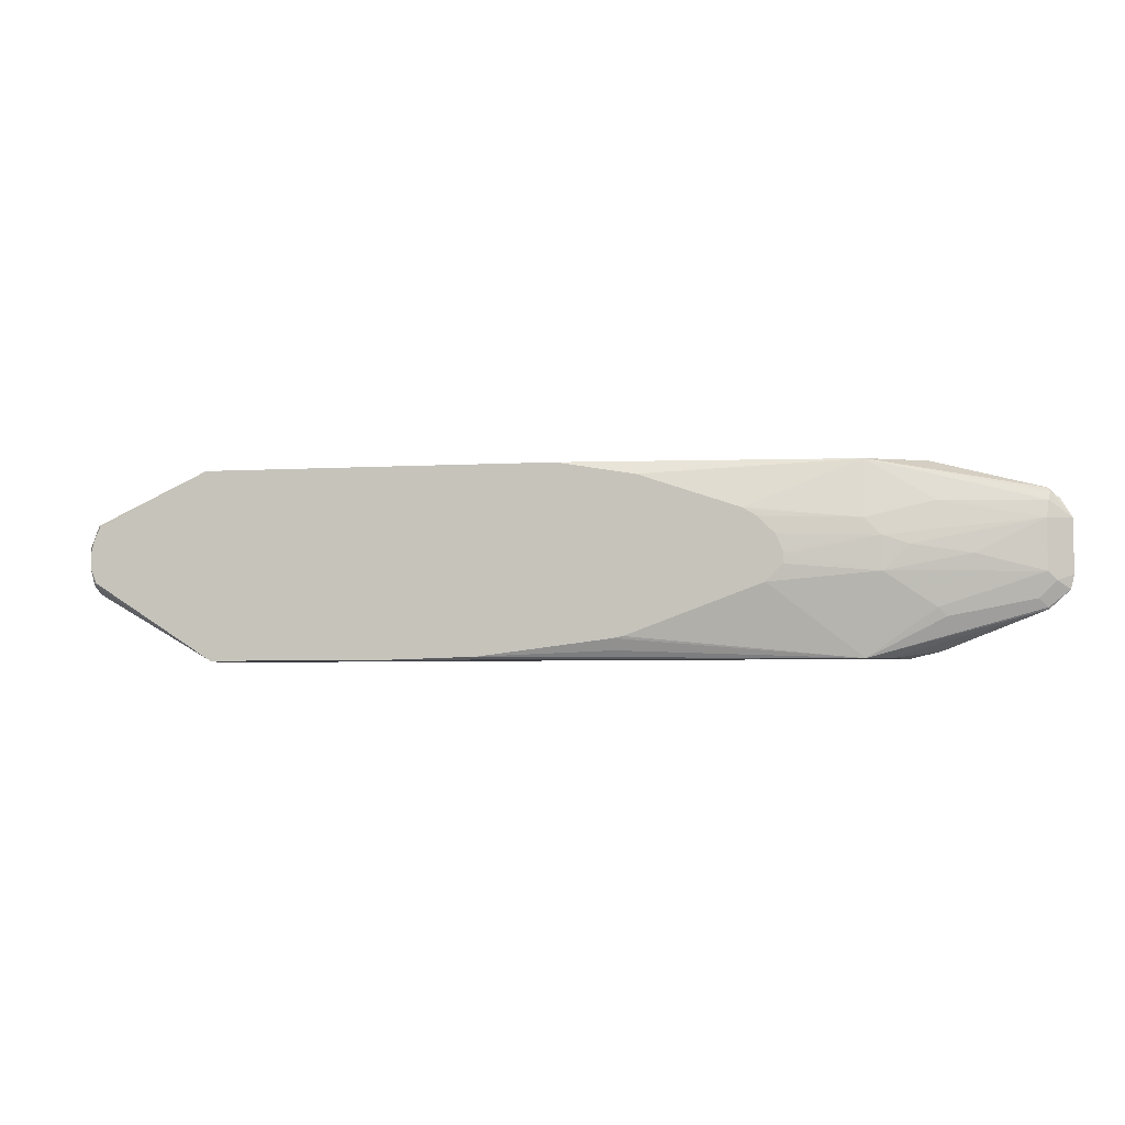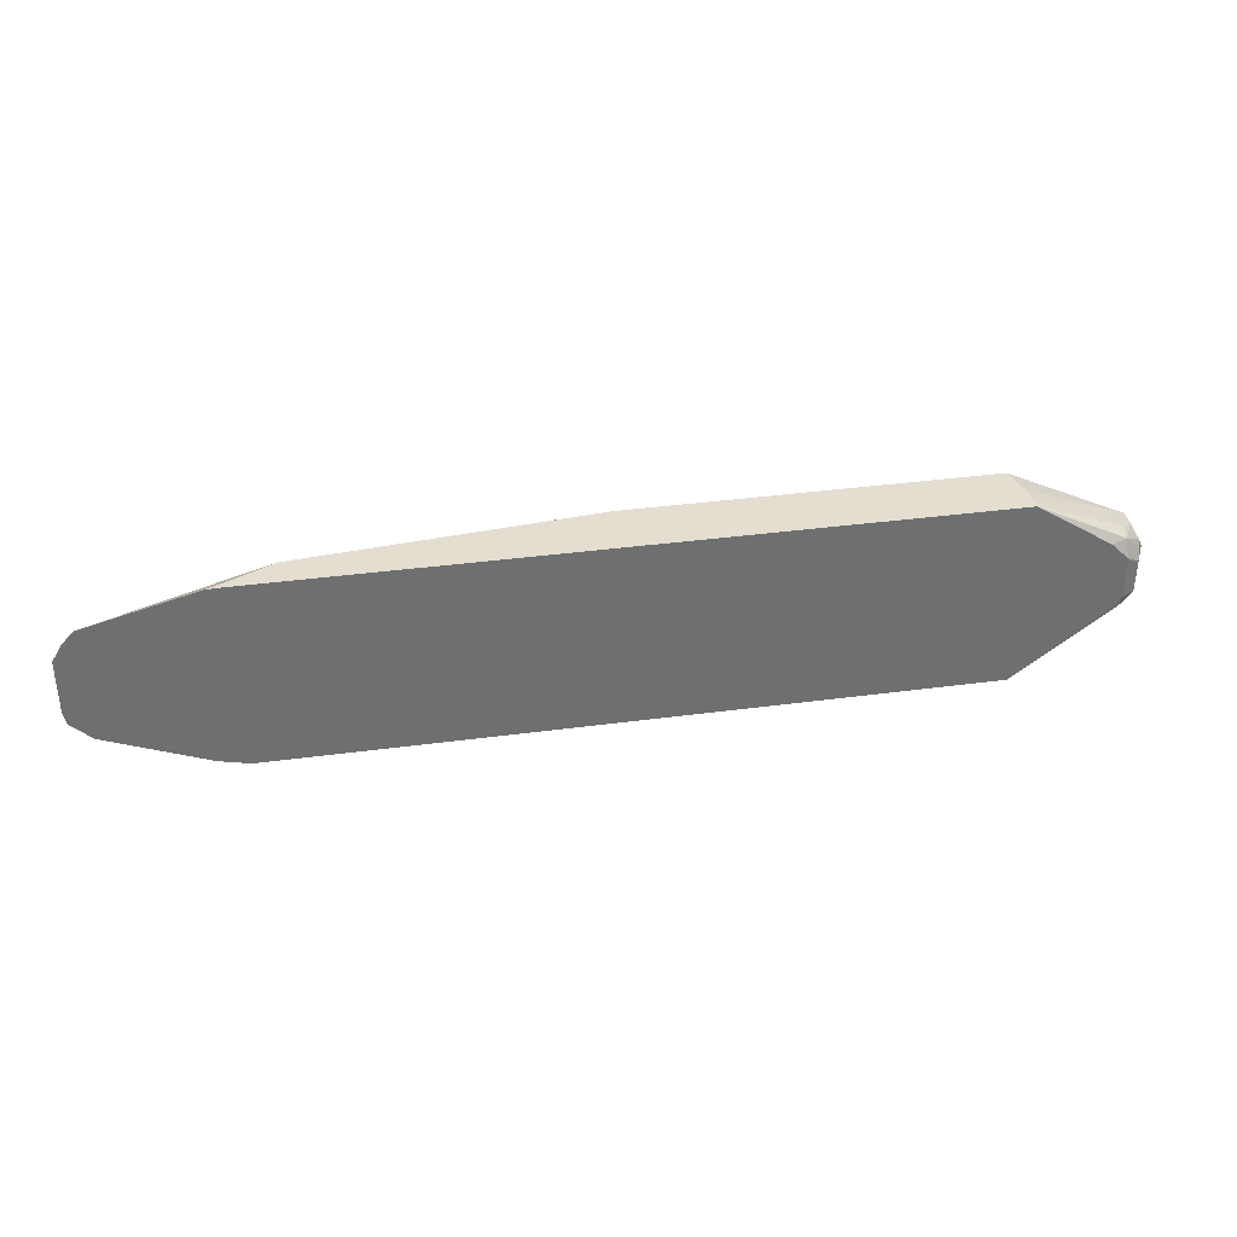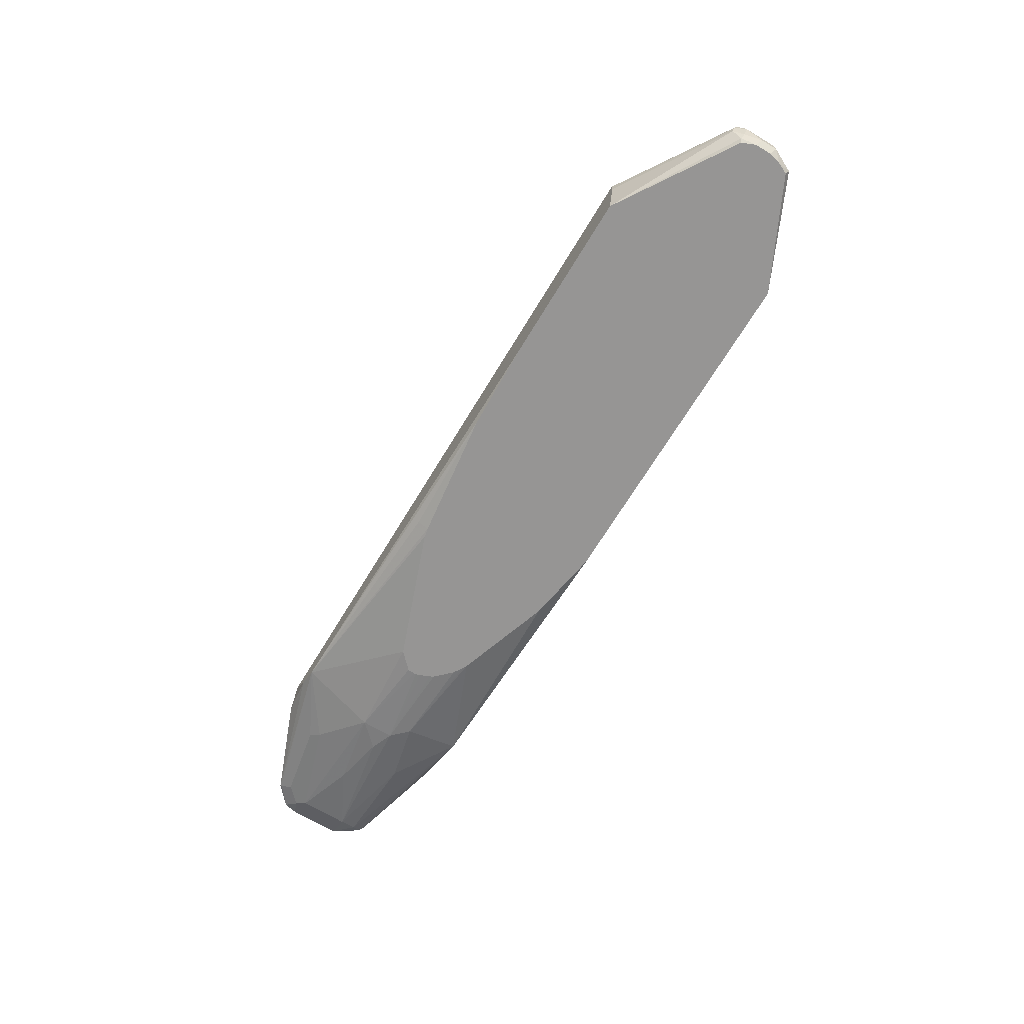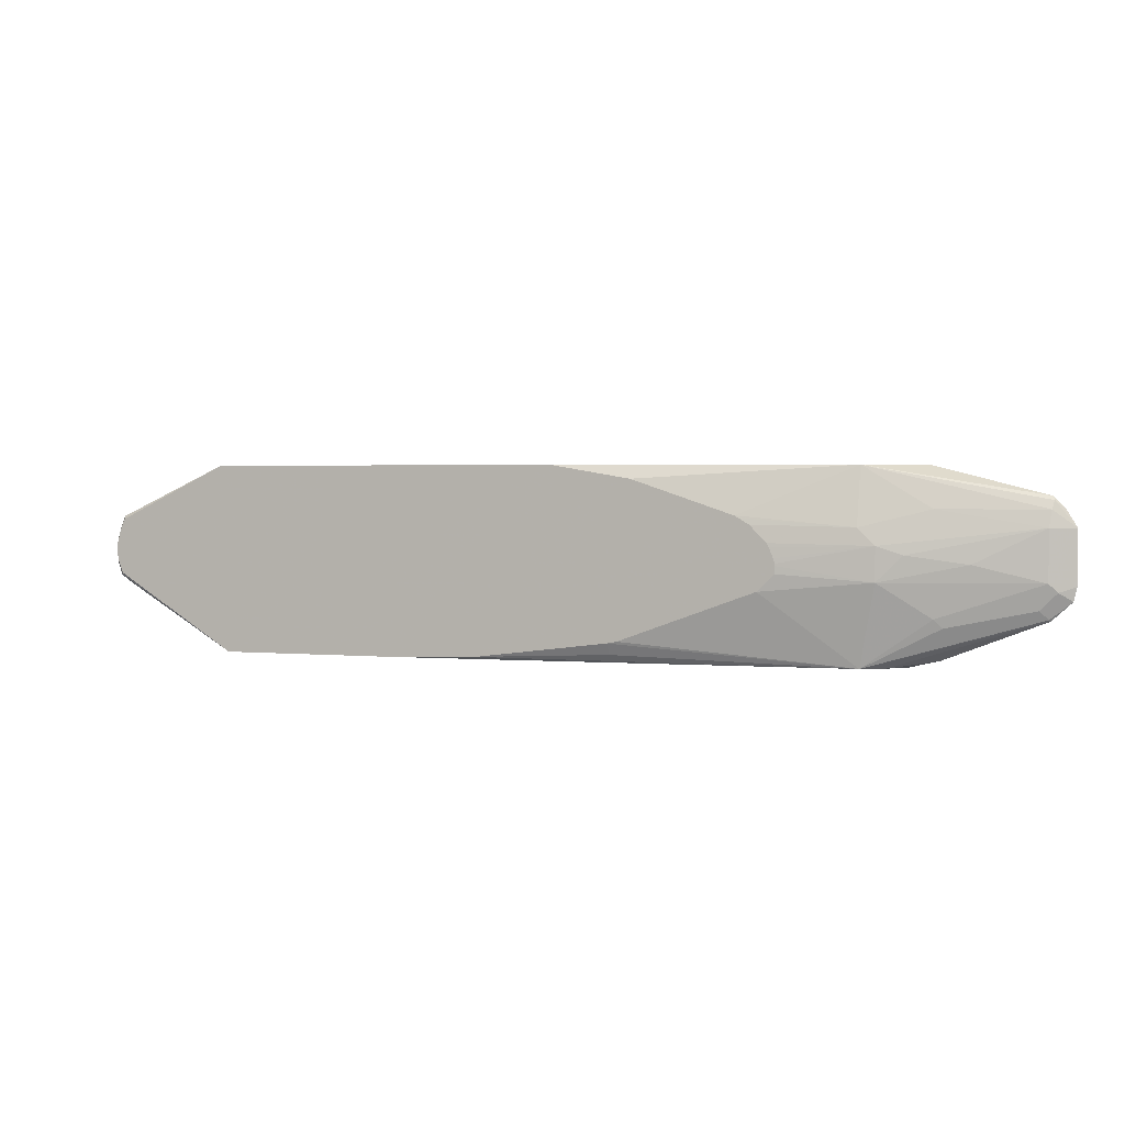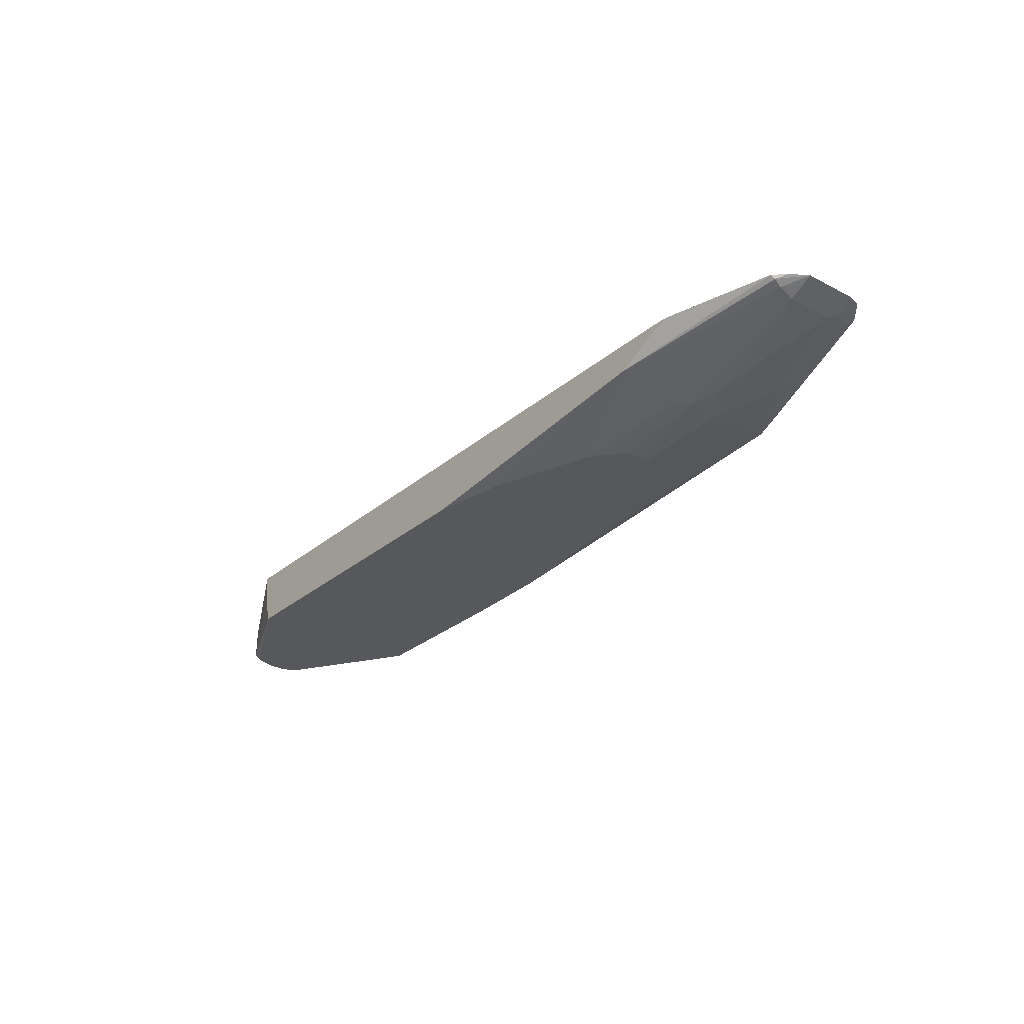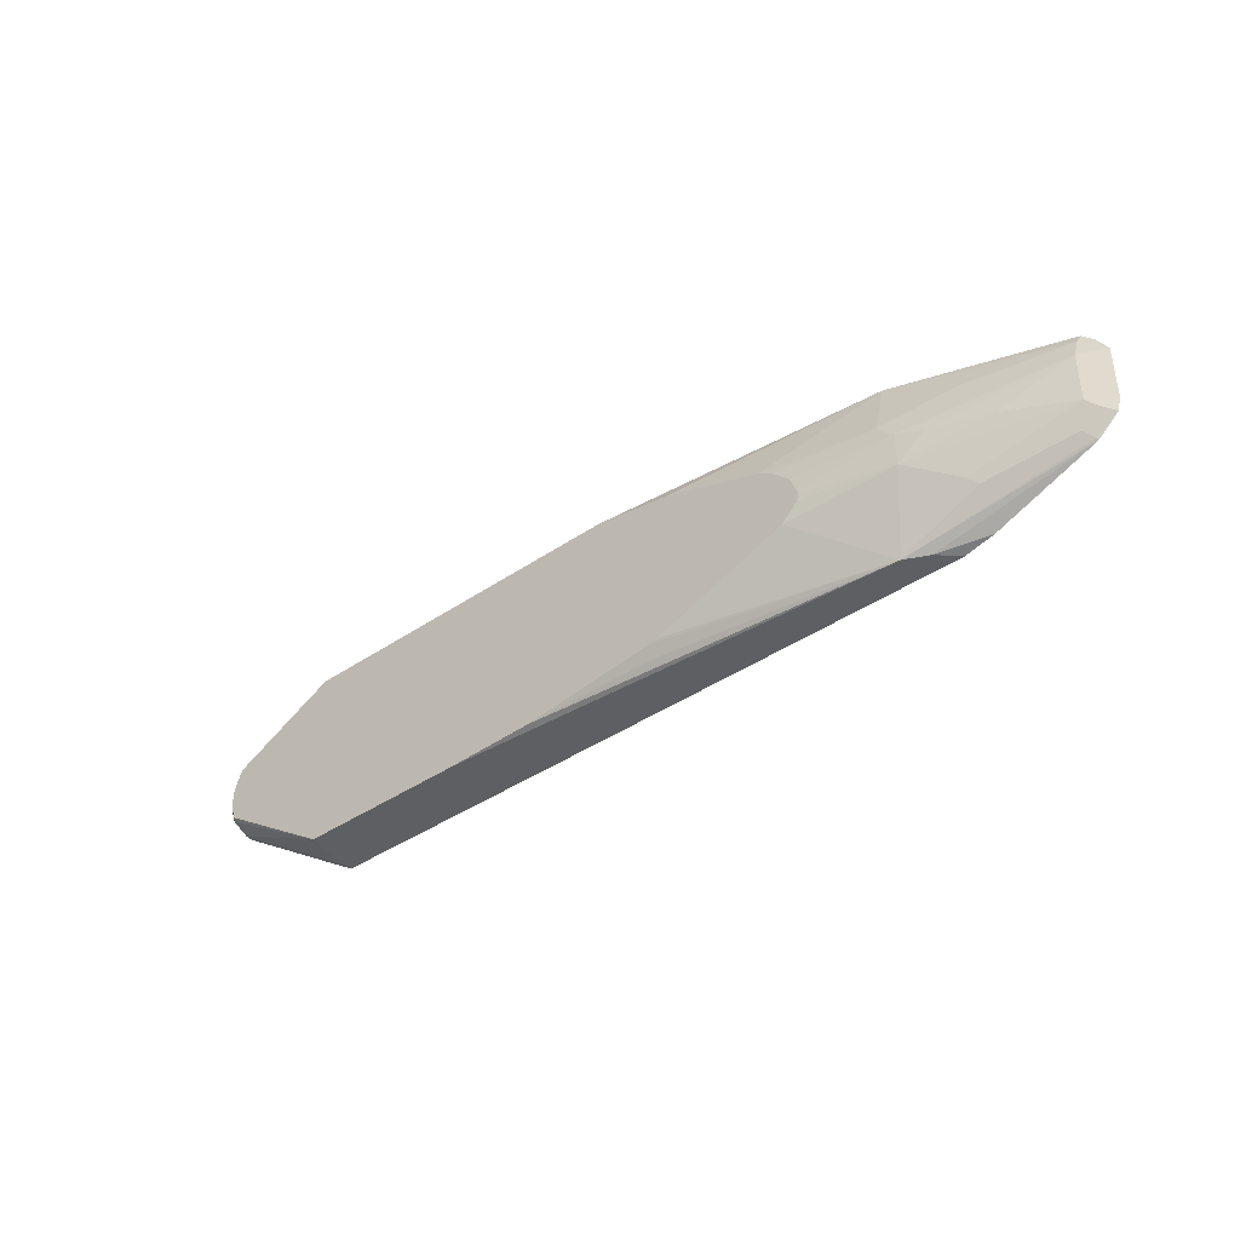
<metadata>
{"format":"obj","ext":"obj","renderer":"f3d","projection":"perspective","resolution":1024,"background":"white","views":[{"elev":-4.4,"azim":11.4,"up":"+Z"},{"elev":35.8,"azim":169.9,"up":"+Z"},{"elev":-67.6,"azim":-121.1,"up":"+Y"},{"elev":2.5,"azim":19.0,"up":"+Z"},{"elev":-28.3,"azim":51.5,"up":"+Y"},{"elev":-39.5,"azim":40.5,"up":"+Z"}]}
</metadata>
<code>
v 0.04817 0.1139 -0.1157
v 0.08263 0.1139 -0.1076
v 0.04762 0.1133 -0.1157
v -0.7676 0.1139 -0.1157
v 0.2004 0.1139 -0.06129
v 0.02647 0.09283 -0.1157
v -0.7676 0.09946 -0.1157
v -0.9083 0.07957 -0.03315
v -0.91 0.08951 -0.02982
v -0.8976 0.09946 -0.03481
v -0.8818 0.1127 -0.03315
v -0.8806 0.1139 -0.03074
v 0.2242 0.1139 -0.03978
v 0.1989 0.1119 -0.05967
v -4.26e-05 0.07957 -0.1157
v 0.01081 0.08498 -0.1157
v -0.7566 0.04596 -0.1157
v -0.9051 0.06963 -0.03481
v -0.91 0.05968 -0.02238
v -0.9151 0.07957 -0.01988
v -0.9017 0.1061 -0.01988
v -0.8901 0.1094 -0.02982
v -0.8861 0.1139 -0.01988
v 0.2188 0.1119 -0.03978
v 0.2278 0.1139 -0.02347
v 0.2088 0.1044 -0.02982
v 0.1889 0.1044 -0.04971
v 0.08946 0.08454 -0.06961
v 0.0795 0.07957 -0.05967
v 0.01987 0.05968 -0.01988
v -0.1079 0.04596 -0.03142
v -0.2678 0.04596 -0.09029
v -0.2793 0.04596 -0.09259
v -0.2785 0.05305 -0.1061
v -0.4376 0.04596 -0.1125
v -0.4376 0.05237 -0.1157
v -0.9013 0.04596 -0.02297
v -0.9051 0.04973 -0.02485
v -0.5473 0.04596 -0.1157
v -0.9151 0.05968 -9.08e-06
v -0.9083 0.04642 -0.006619
v -0.9151 0.07957 0.01989
v -0.9017 0.1061 0.01989
v -0.8861 0.1139 0.02706
v 0.2278 0.1139 0.03978
v 0.2122 0.1061 -0.01988
v 0.1989 0.09946 -0.01988
v 0.04963 0.06466 0.009928
v 0.01987 0.05968 0.01989
v -0.08719 0.04596 -0.002789
v -0.08797 0.04596 -0.01152
v 0.1193 0.07957 -9.08e-06
v -0.9081 0.04596 -0.006159
v -0.9151 0.05968 0.01989
v -0.9017 0.07295 0.04641
v -0.9083 0.0862 0.03315
v -0.9051 0.09449 0.02982
v -0.8951 0.09946 0.03978
v -0.8852 0.1044 0.04972
v -0.8855 0.1139 0.03013
v 0.2151 0.1139 0.0606
v 0.2038 0.1094 0.06961
v 0.2013 0.1044 0.05968
v 0.2122 0.1061 0.03978
v 0.1989 0.09946 0.03978
v -4.26e-05 0.05968 0.03978
v -0.1163 0.04596 0.04217
v -0.09648 0.04596 0.02227
v -0.09402 0.04596 0.0175
v -0.08921 0.04596 0.005528
v -0.08719 0.04596 -9.08e-06
v -0.9081 0.04596 0.01371
v -0.9043 0.04596 0.02908
v -0.9017 0.05305 0.04641
v -0.8752 0.07957 0.05968
v -0.8884 0.0862 0.05304
v -0.8653 0.1139 0.05018
v -0.8656 0.1139 0.04991
v -0.7758 0.1139 0.1079
v 0.2016 0.1139 0.07412
v -4.26e-05 0.07957 0.1079
v 0.0795 0.07957 0.05968
v -0.1332 0.04596 0.0521
v -0.1282 0.04596 0.04935
v -0.8982 0.04596 0.04287
v -0.8752 0.05968 0.05968
v -0.7653 0.04596 0.1079
v 0.0512 0.1139 0.1079
v -0.7758 0.09946 0.1079
v 0.07178 0.1139 0.1075
v -0.2524 0.04596 0.09229
v 0.02088 0.09002 0.1079
v -0.3455 0.04596 0.1079
v -0.7661 0.04943 0.1079
v -0.7741 0.08125 0.1079
v 0.05366 0.1139 0.1079
v 0.03553 0.09951 0.1079
v 0.02647 0.09283 0.1079
f 43 57 58
f 43 58 59
f 46 64 65
f 43 59 60
f 43 60 44
f 45 61 62
f 45 62 63
f 45 63 64
f 46 65 47
f 49 70 71
f 48 52 65
f 48 65 49
f 49 66 67
f 49 67 68
f 49 68 69
f 49 69 70
f 49 65 66
f 54 72 73
f 54 73 74
f 42 57 43
f 47 65 52
f 42 56 57
f 30 48 49
f 42 74 55
f 25 46 26
f 26 47 28
f 26 28 27
f 26 46 47
f 28 47 29
f 29 47 30
f 55 74 86
f 30 49 71
f 30 71 50
f 30 50 51
f 30 51 31
f 30 47 52
f 30 52 48
f 33 35 34
f 35 39 36
f 37 53 38
f 38 53 41
f 40 41 53
f 40 53 72
f 40 72 54
f 42 54 74
f 42 55 56
f 55 86 75
f 66 82 81
f 55 76 59
f 79 94 87
f 79 87 93
f 79 93 81
f 79 81 92
f 79 92 98
f 79 98 97
f 79 97 96
f 79 96 88
f 80 90 81
f 79 95 94
f 81 91 83
f 81 93 91
f 86 87 94
f 86 94 95
f 86 95 89
f 88 96 90
f 90 96 97
f 90 97 98
f 90 98 92
f 25 64 46
f 81 90 92
f 79 89 95
f 75 89 79
f 75 86 89
f 55 59 56
f 56 59 58
f 56 58 57
f 59 77 78
f 59 78 60
f 59 76 79
f 59 79 77
f 61 80 62
f 62 80 81
f 62 81 63
f 63 82 65
f 63 65 64
f 63 81 82
f 65 82 66
f 66 81 83
f 66 83 84
f 66 84 67
f 73 85 74
f 74 85 87
f 74 87 86
f 75 79 76
f 55 75 76
f 25 45 64
f 17 68 67
f 21 43 44
f 2 5 6
f 2 6 3
f 4 7 8
f 4 8 9
f 4 9 10
f 4 10 11
f 4 11 12
f 5 13 14
f 5 14 15
f 1 5 2
f 5 15 16
f 7 17 18
f 7 18 8
f 8 18 19
f 8 19 20
f 8 20 9
f 9 20 21
f 9 21 10
f 10 21 22
f 10 22 11
f 5 16 6
f 1 13 5
f 1 25 13
f 1 45 25
f 21 44 23
f 1 2 3
f 1 3 6
f 1 6 16
f 1 16 15
f 1 15 36
f 1 36 39
f 1 39 17
f 1 17 7
f 1 7 4
f 1 4 12
f 1 12 23
f 1 23 44
f 1 44 60
f 1 60 78
f 1 78 77
f 1 77 79
f 1 79 88
f 1 88 90
f 1 90 80
f 1 80 61
f 11 22 21
f 11 21 23
f 1 61 45
f 13 24 14
f 17 70 69
f 17 69 68
f 17 67 84
f 17 84 83
f 17 83 91
f 17 91 93
f 17 93 87
f 17 87 85
f 20 43 21
f 17 71 70
f 17 73 72
f 17 53 37
f 18 38 19
f 19 40 20
f 19 38 41
f 19 41 40
f 20 40 54
f 20 54 42
f 20 42 43
f 11 23 12
f 17 72 53
f 17 50 71
f 17 85 73
f 17 31 51
f 13 25 26
f 17 51 50
f 13 26 24
f 14 24 26
f 14 26 27
f 14 27 28
f 14 28 15
f 15 29 30
f 15 30 31
f 15 31 32
f 15 32 33
f 15 28 29
f 15 34 35
f 15 33 34
f 17 33 32
f 17 35 33
f 17 39 35
f 17 32 31
f 17 37 38
f 15 35 36
f 17 38 18

</code>
